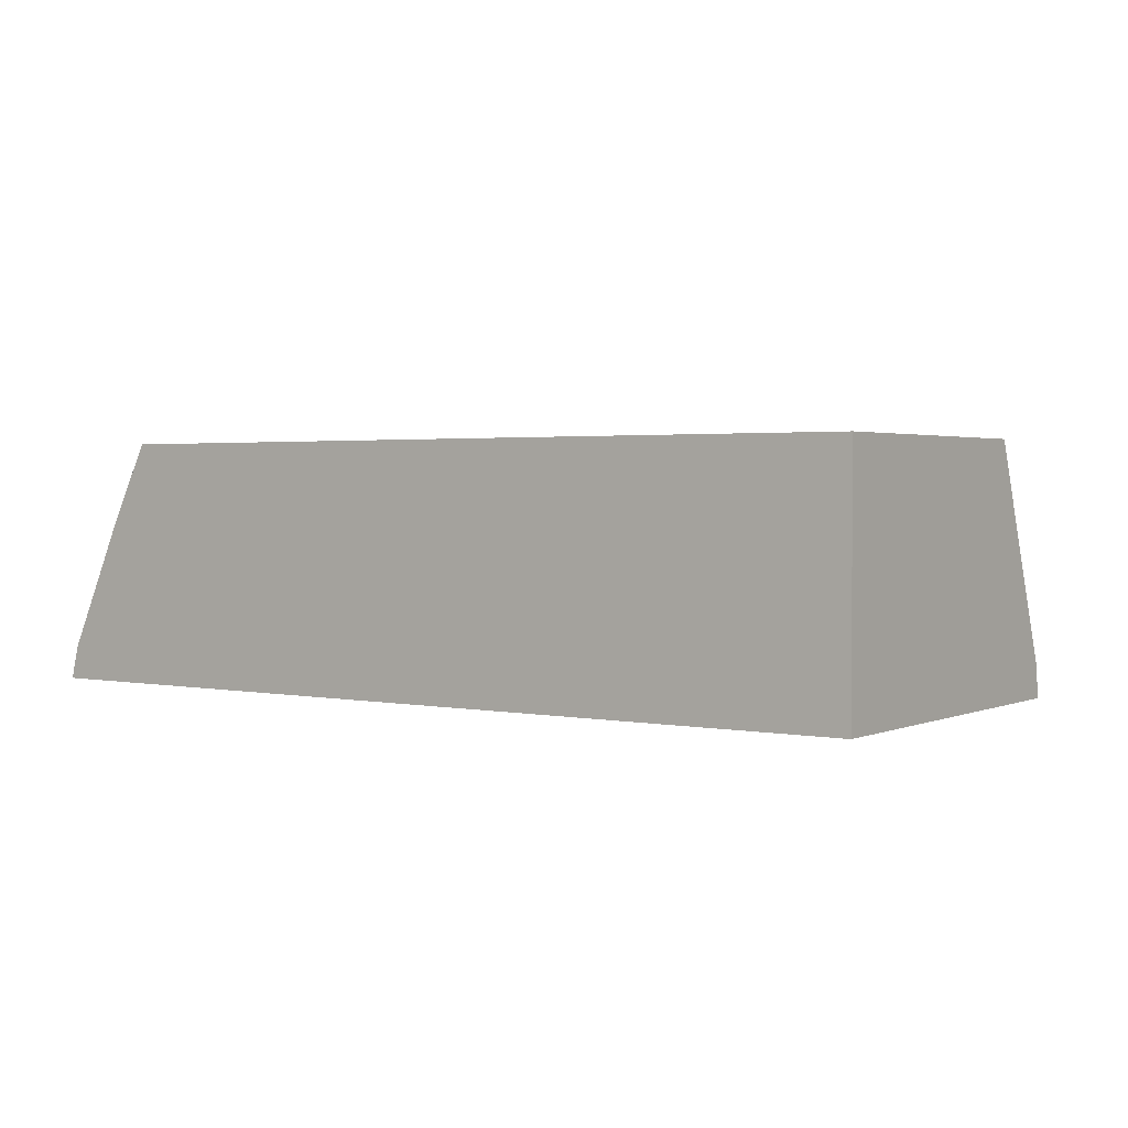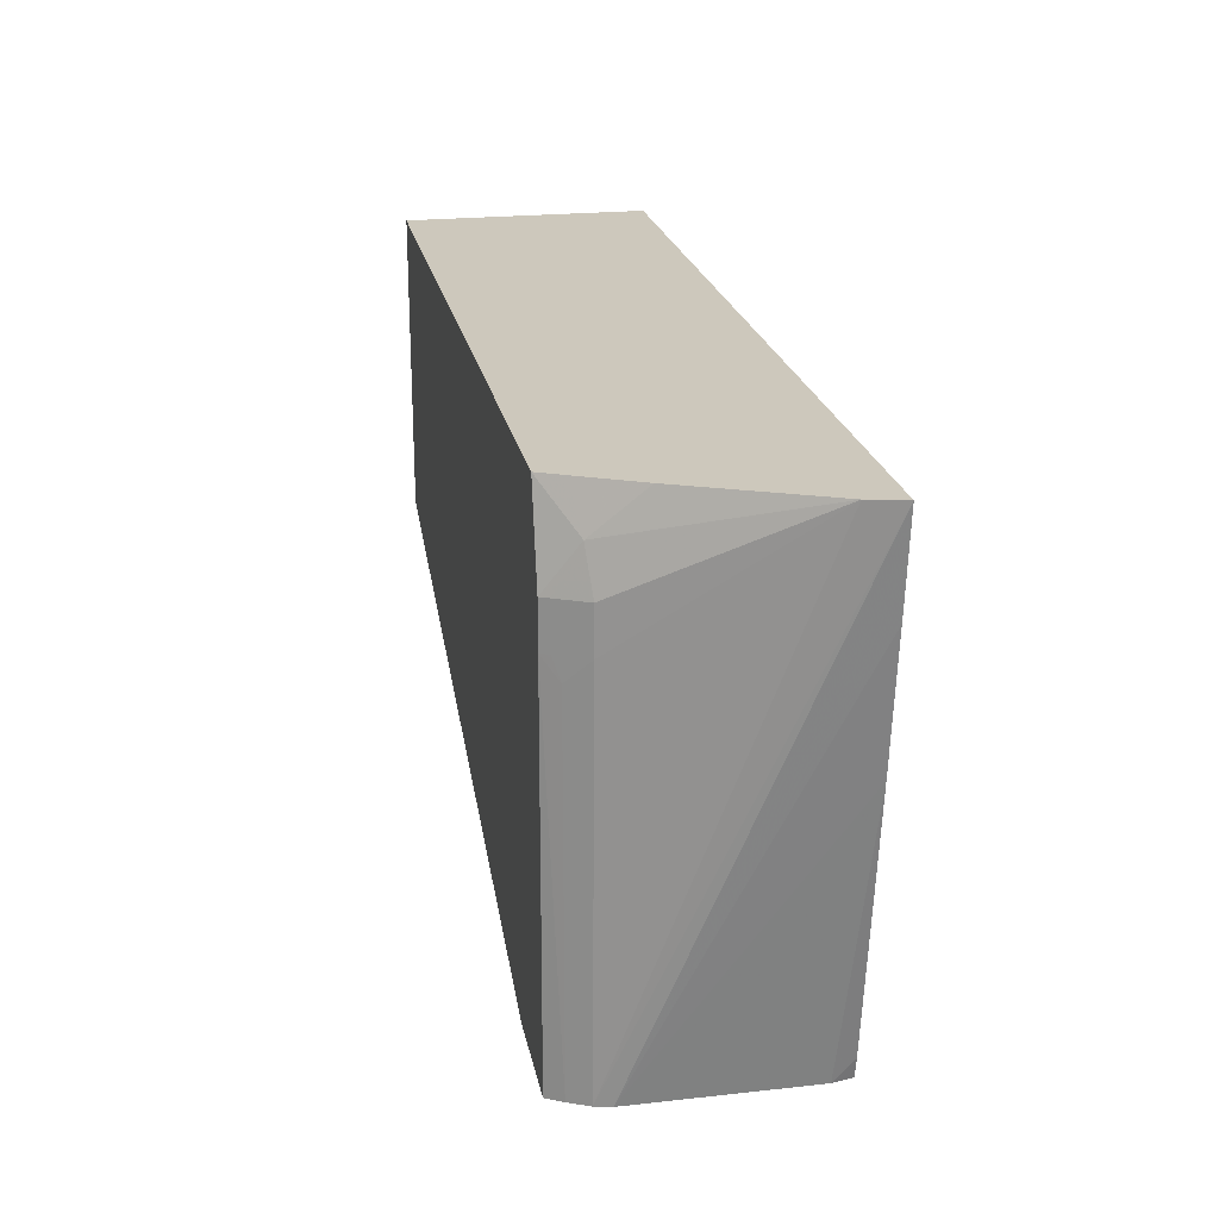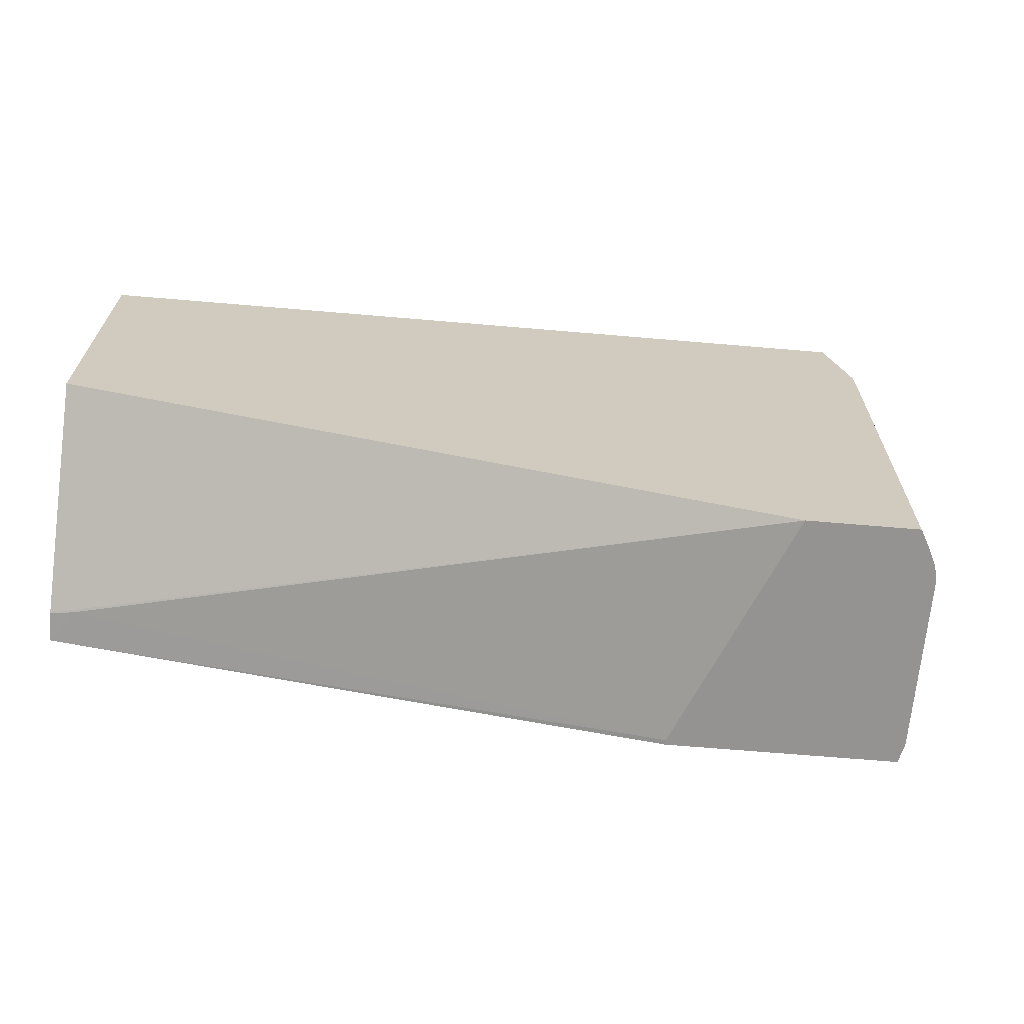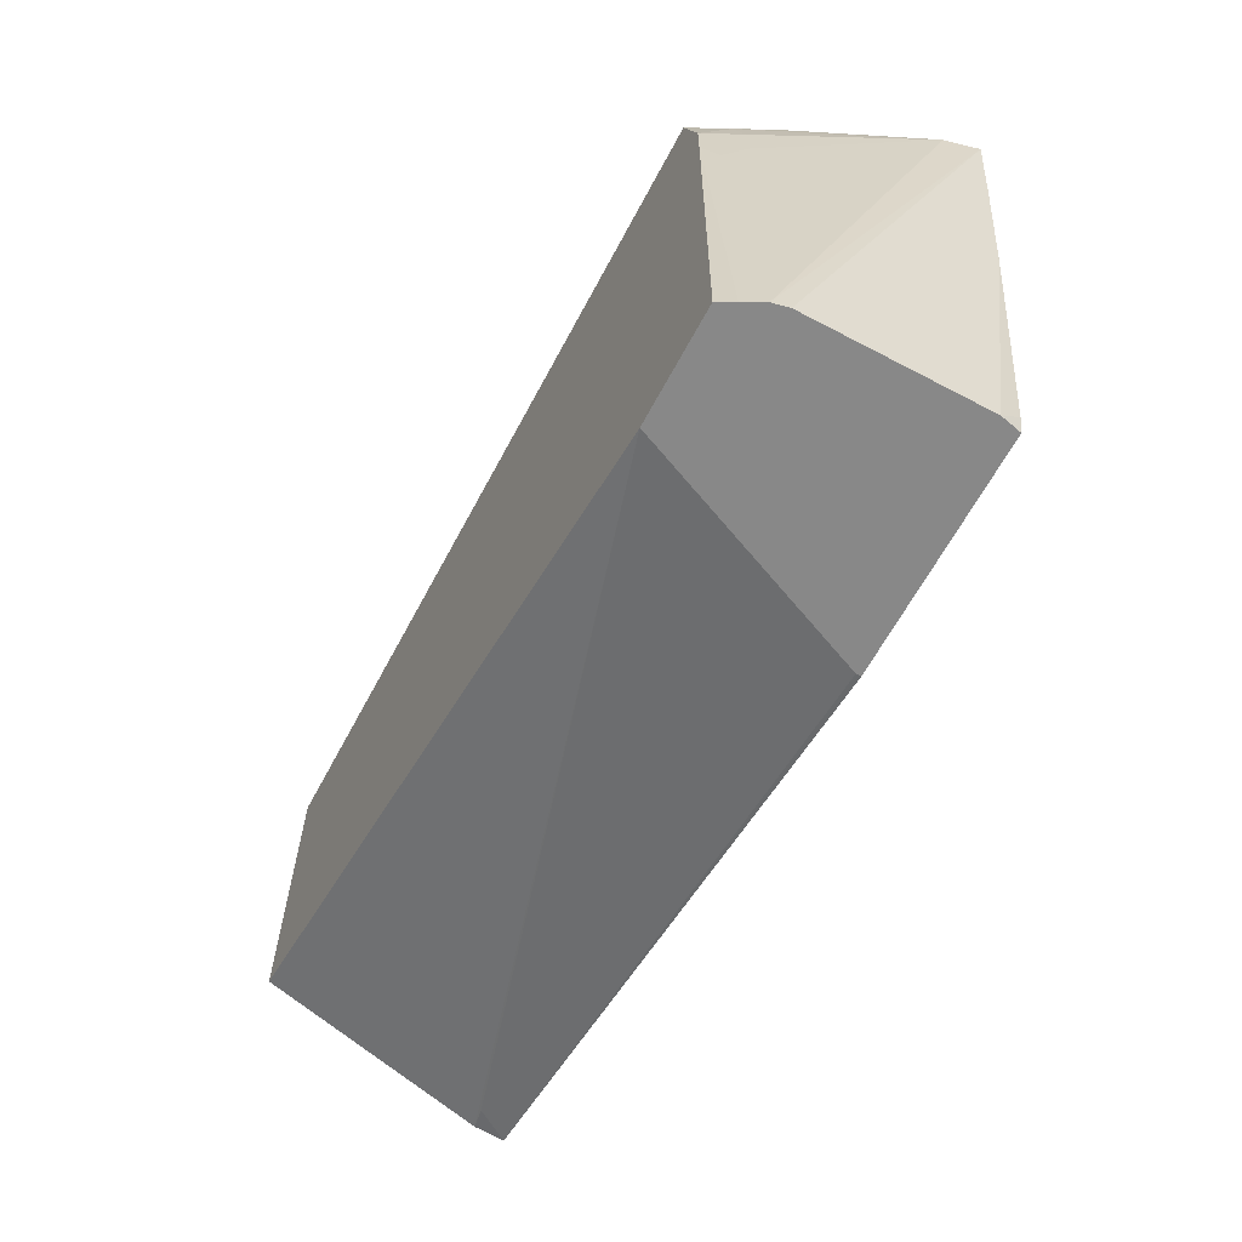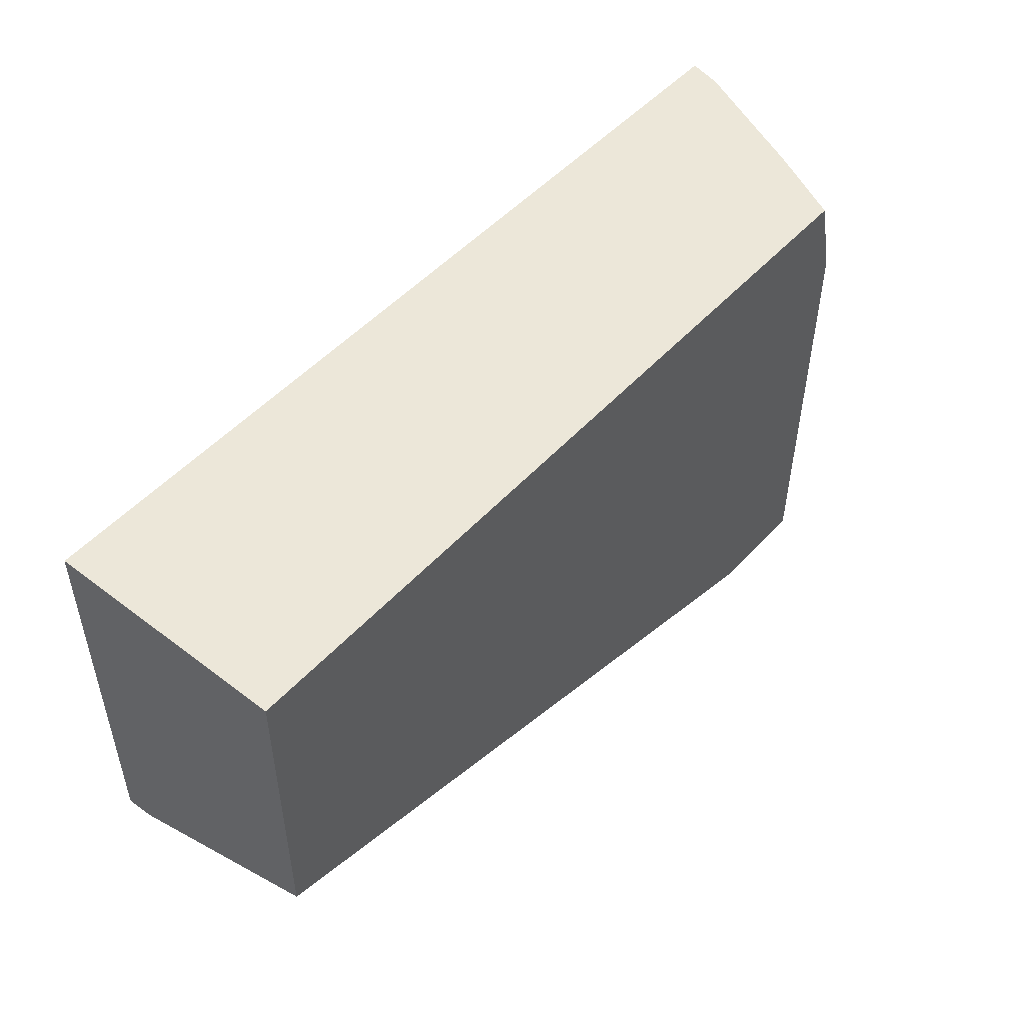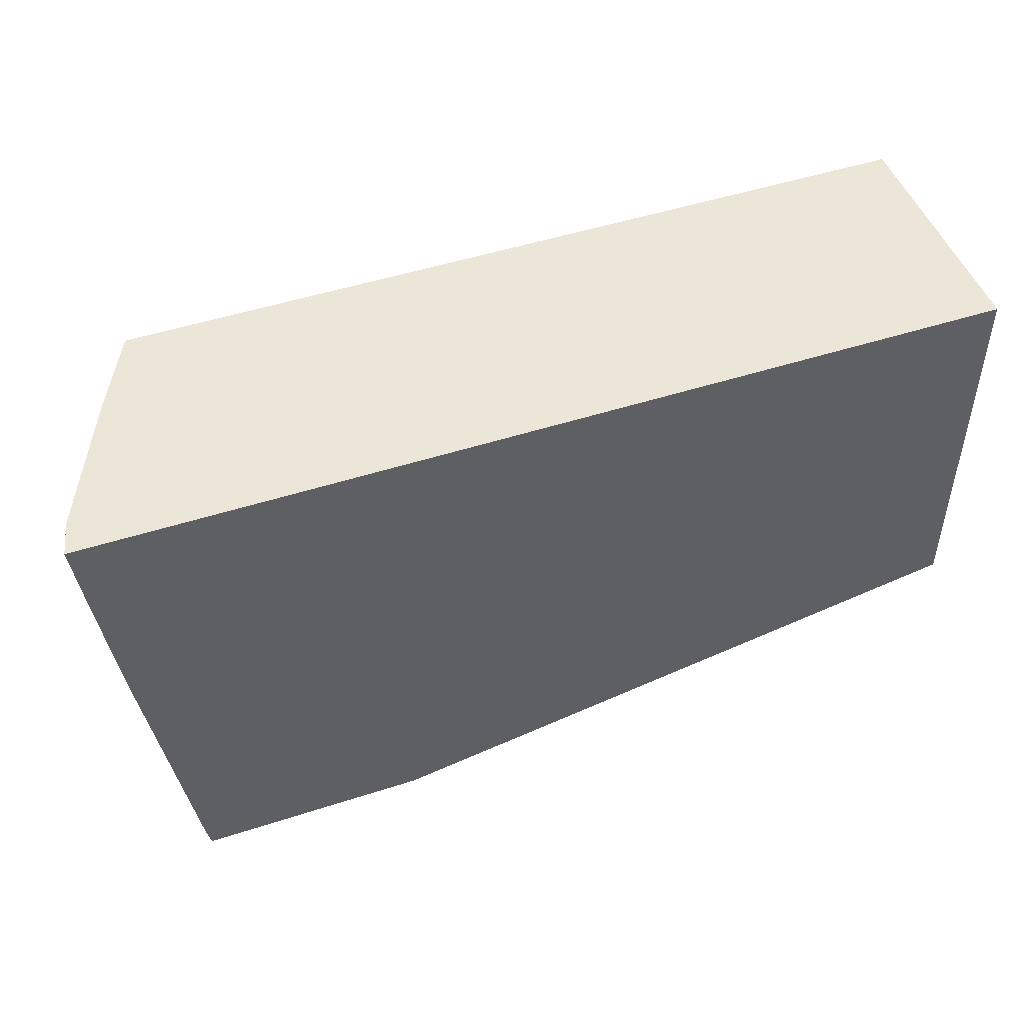
<metadata>
{"format":"obj","ext":"obj","renderer":"f3d","projection":"perspective","resolution":1024,"background":"white","views":[{"elev":2.1,"azim":35.1,"up":"+Y"},{"elev":22.1,"azim":-100.8,"up":"+Z"},{"elev":-66.8,"azim":175.1,"up":"+Z"},{"elev":-62.8,"azim":-118.0,"up":"+Z"},{"elev":49.6,"azim":130.1,"up":"+Z"},{"elev":48.7,"azim":-19.9,"up":"+Z"}]}
</metadata>
<code>
v -0.1551 -0.1349 -0.1147
v 0.1212 -0.1212 -0.06061
v 0.1319 -0.1372 -0.05976
v -0.1551 -0.1372 -0.1147
v -0.2021 -0.02302 -0.1147
v 0.1319 -0.1234 -0.05847
v 0.1319 -0.1372 0.1209
v -0.2606 -0.1372 -0.1147
v -0.2524 -0.02302 -0.1147
v 0.1319 -0.02302 -0.02019
v 0.1319 -0.02302 0.1209
v -0.2943 -0.1372 0.1209
v -0.2627 -0.1372 -0.1053
v -0.2627 -0.1278 -0.1147
v -0.254 -0.02302 0.06062
v -0.2565 -0.03049 -0.1147
v -0.244 -0.02302 0.1209
v -0.2903 -0.1212 0.1209
v -0.261 -0.03961 -0.1147
v -0.2627 -0.04696 -0.1147
v -0.2889 -0.1372 0.07657
v -0.2808 -0.1372 0.01595
v -0.254 -0.02302 0.08082
v -0.2576 -0.03032 0.05052
v -0.256 -0.02695 0.06062
v -0.252 -0.02302 0.089
v -0.2576 -0.0379 0.101
v -0.2494 -0.03375 0.1209
v -0.2626 -0.06021 0.1209
v -0.2627 -0.04043 0.08082
v -0.2627 -0.04043 0.06062
v -0.256 -0.02695 0.08082
v -0.256 -0.04699 0.1209
f 15 25 32
f 13 22 14
f 15 24 25
f 15 16 24
f 14 22 20
f 12 20 21
f 8 13 14
f 27 29 33
f 12 18 19
f 7 18 12
f 9 16 15
f 15 32 23
f 12 19 20
f 16 19 24
f 25 30 32
f 17 27 28
f 18 29 27
f 18 27 30
f 18 30 31
f 18 31 19
f 19 31 24
f 20 22 21
f 23 32 27
f 23 27 26
f 24 31 25
f 25 31 30
f 27 33 28
f 27 32 30
f 7 29 18
f 17 26 27
f 7 33 29
f 5 26 17
f 7 17 28
f 7 28 33
f 1 2 3
f 1 3 4
f 1 4 8
f 1 8 14
f 1 14 20
f 1 20 19
f 1 16 9
f 1 9 5
f 1 5 2
f 2 6 3
f 2 5 6
f 3 6 10
f 3 10 11
f 1 19 16
f 3 7 12
f 3 11 7
f 7 11 17
f 5 10 6
f 5 11 10
f 5 17 11
f 5 15 23
f 5 23 26
f 3 8 4
f 3 13 8
f 3 22 13
f 3 21 22
f 3 12 21
f 5 9 15

</code>
